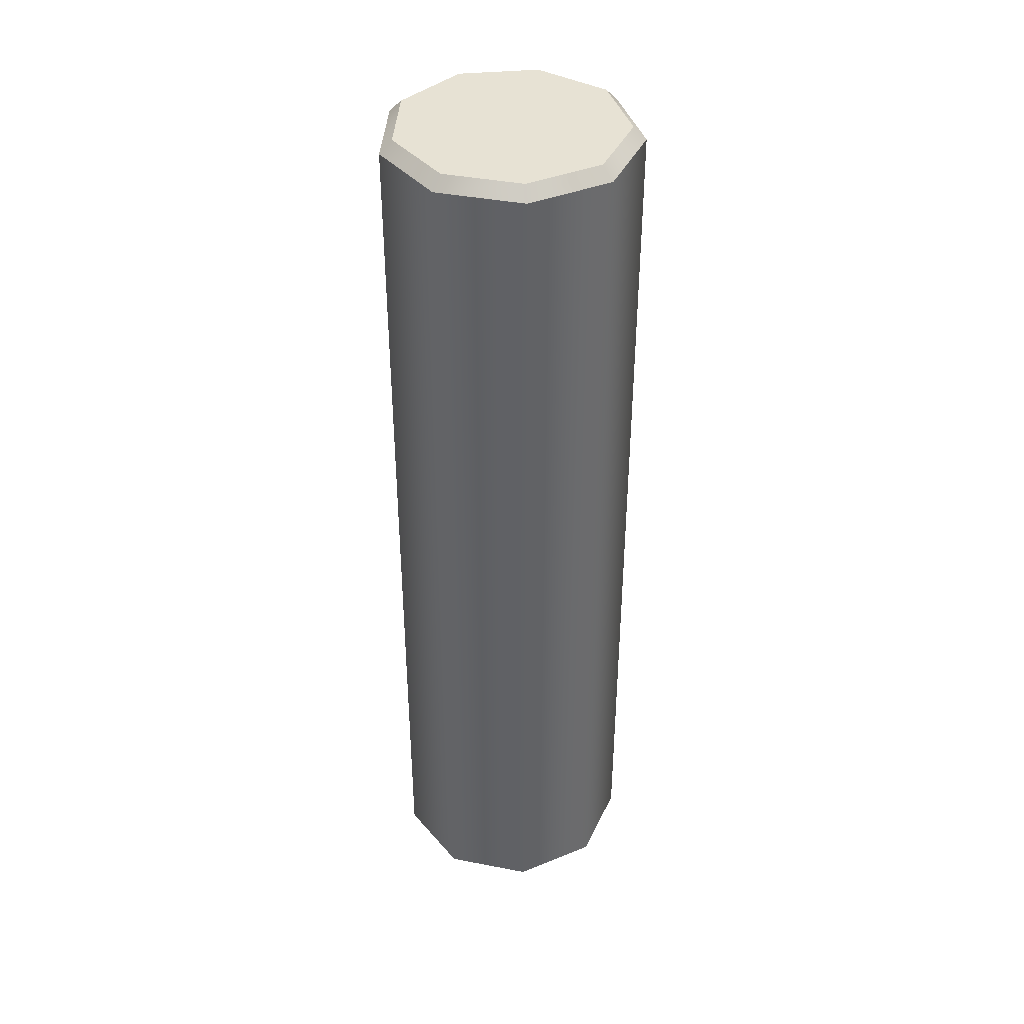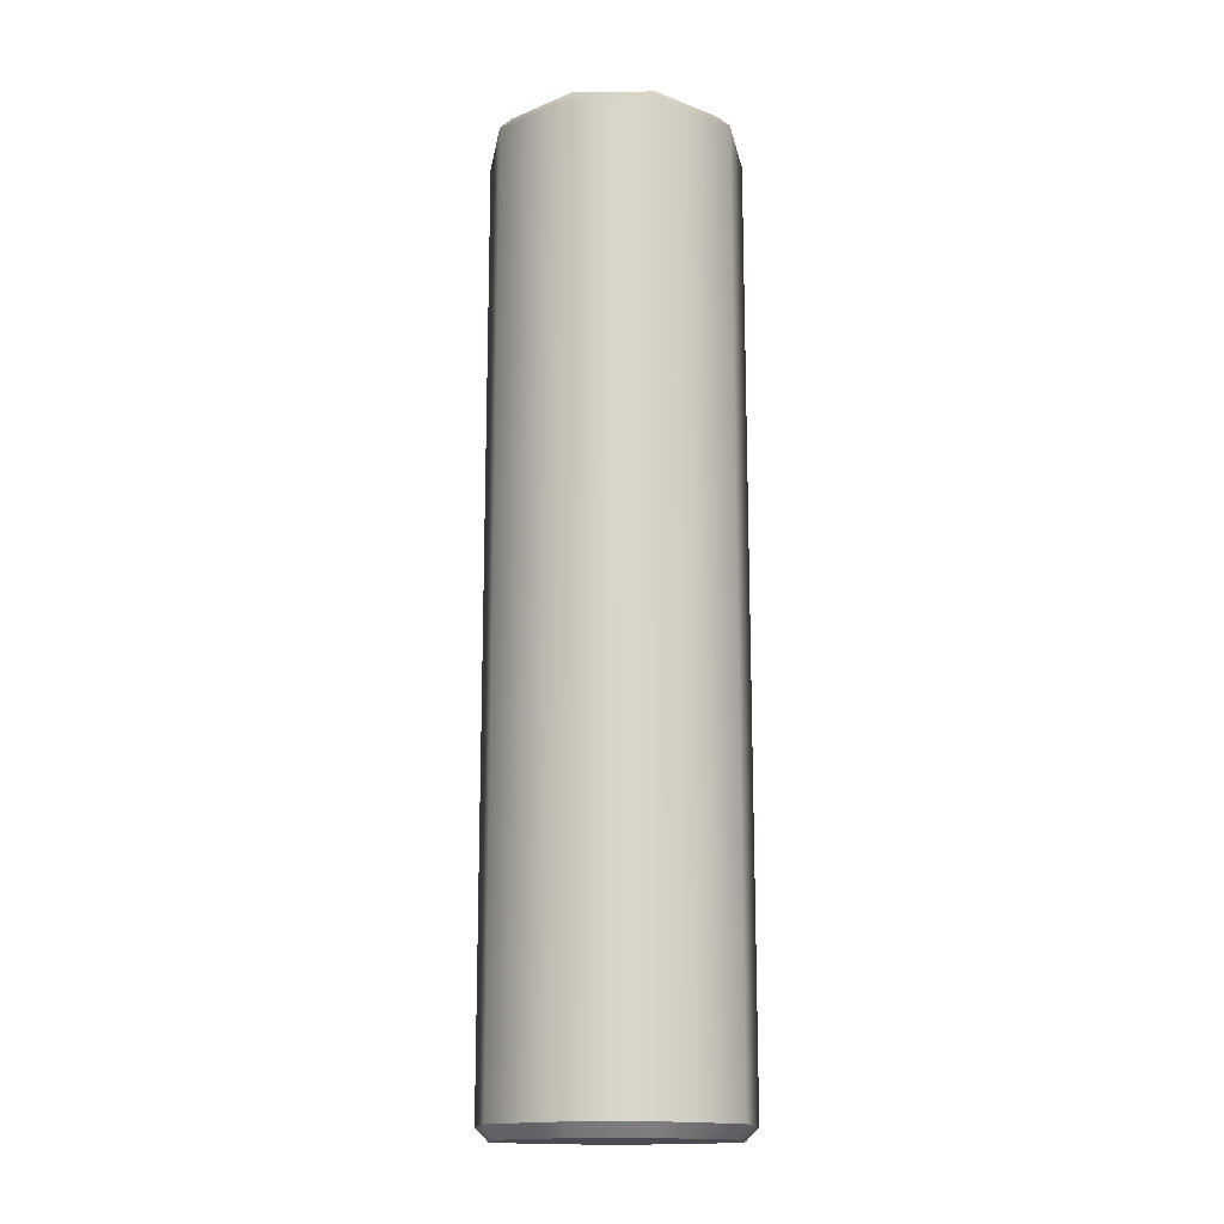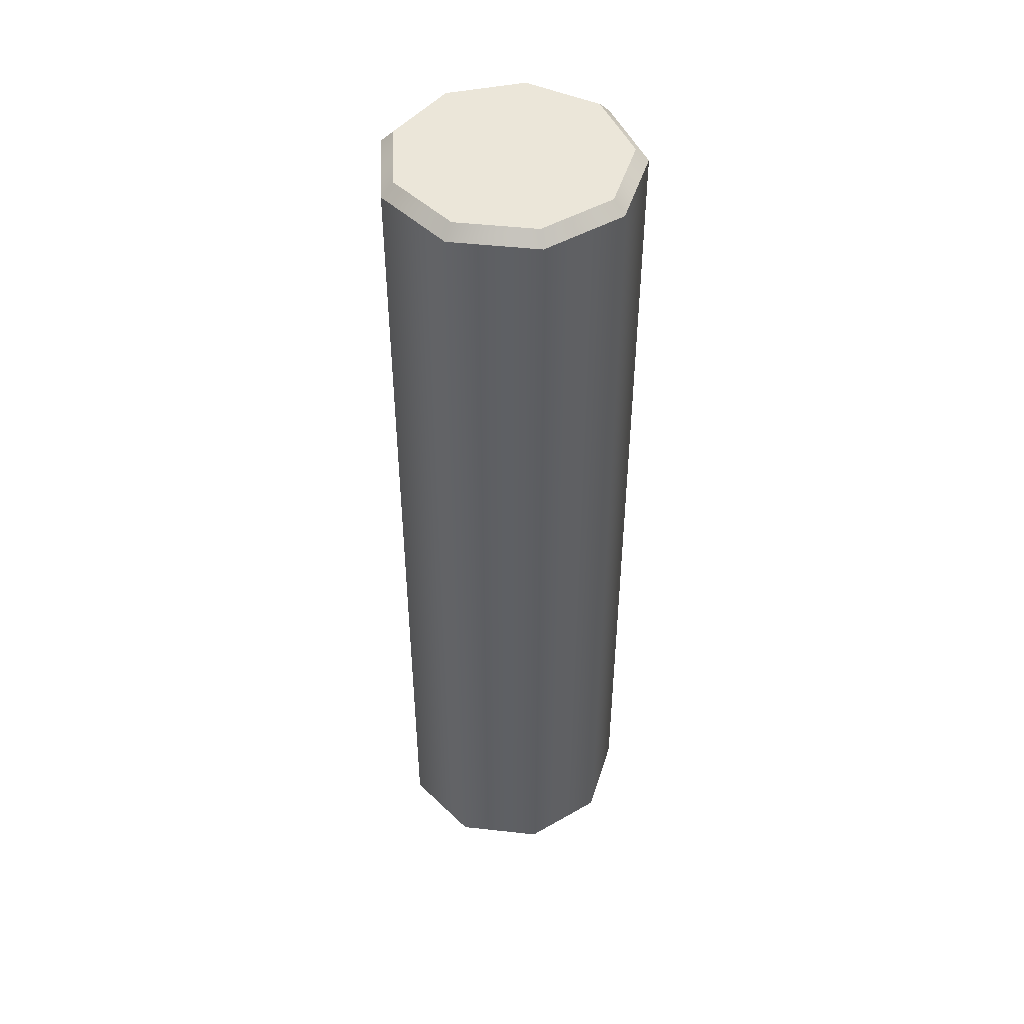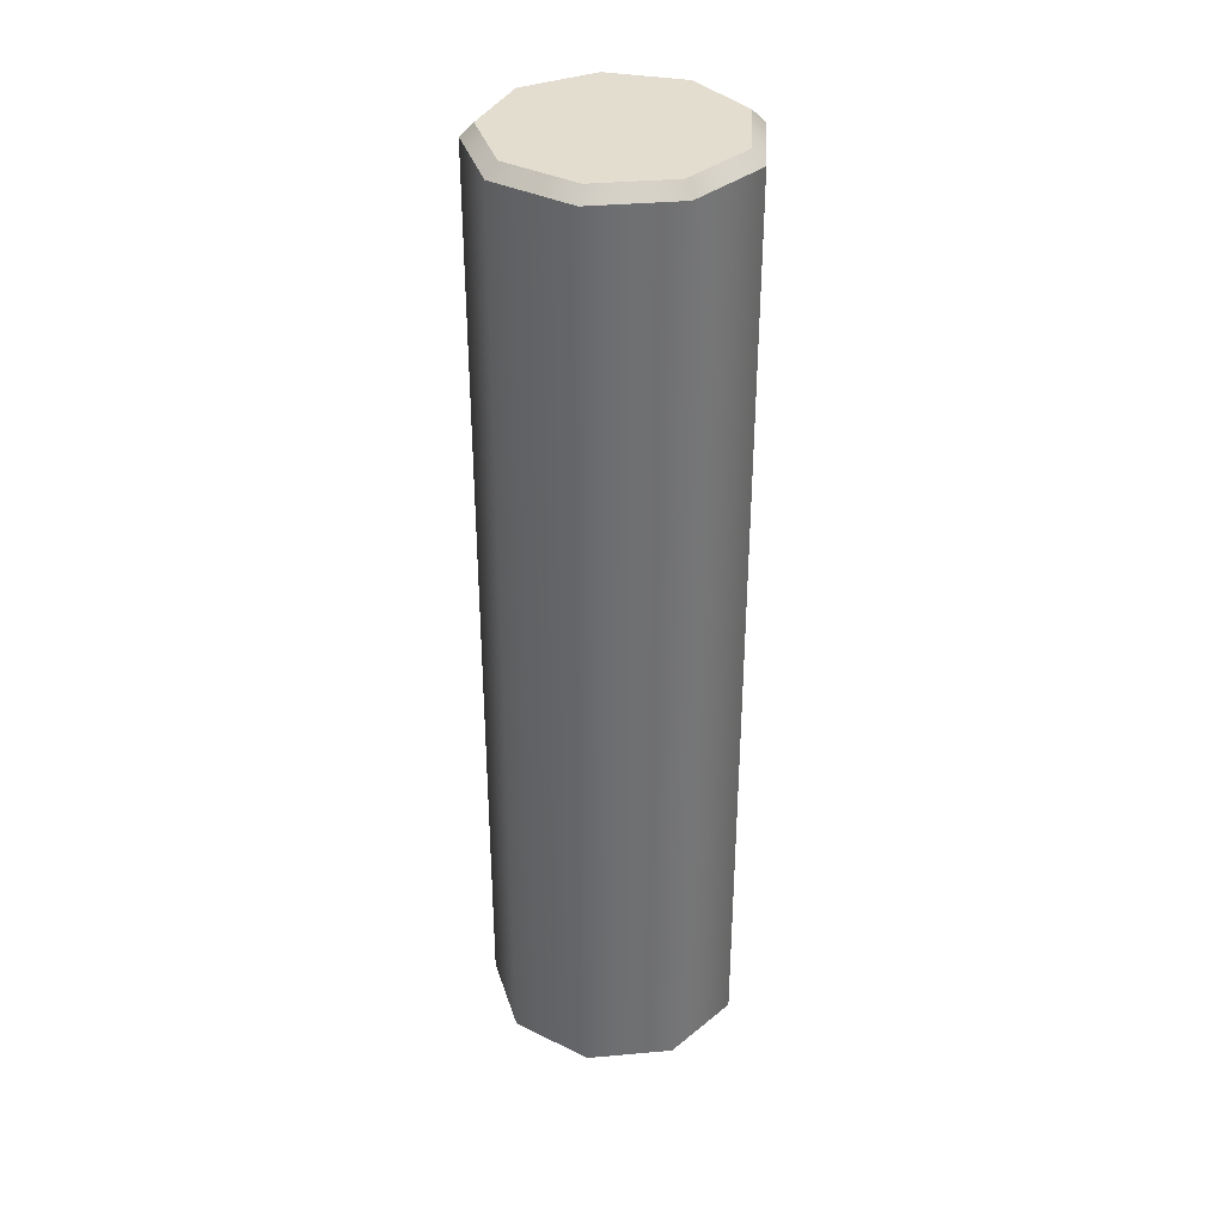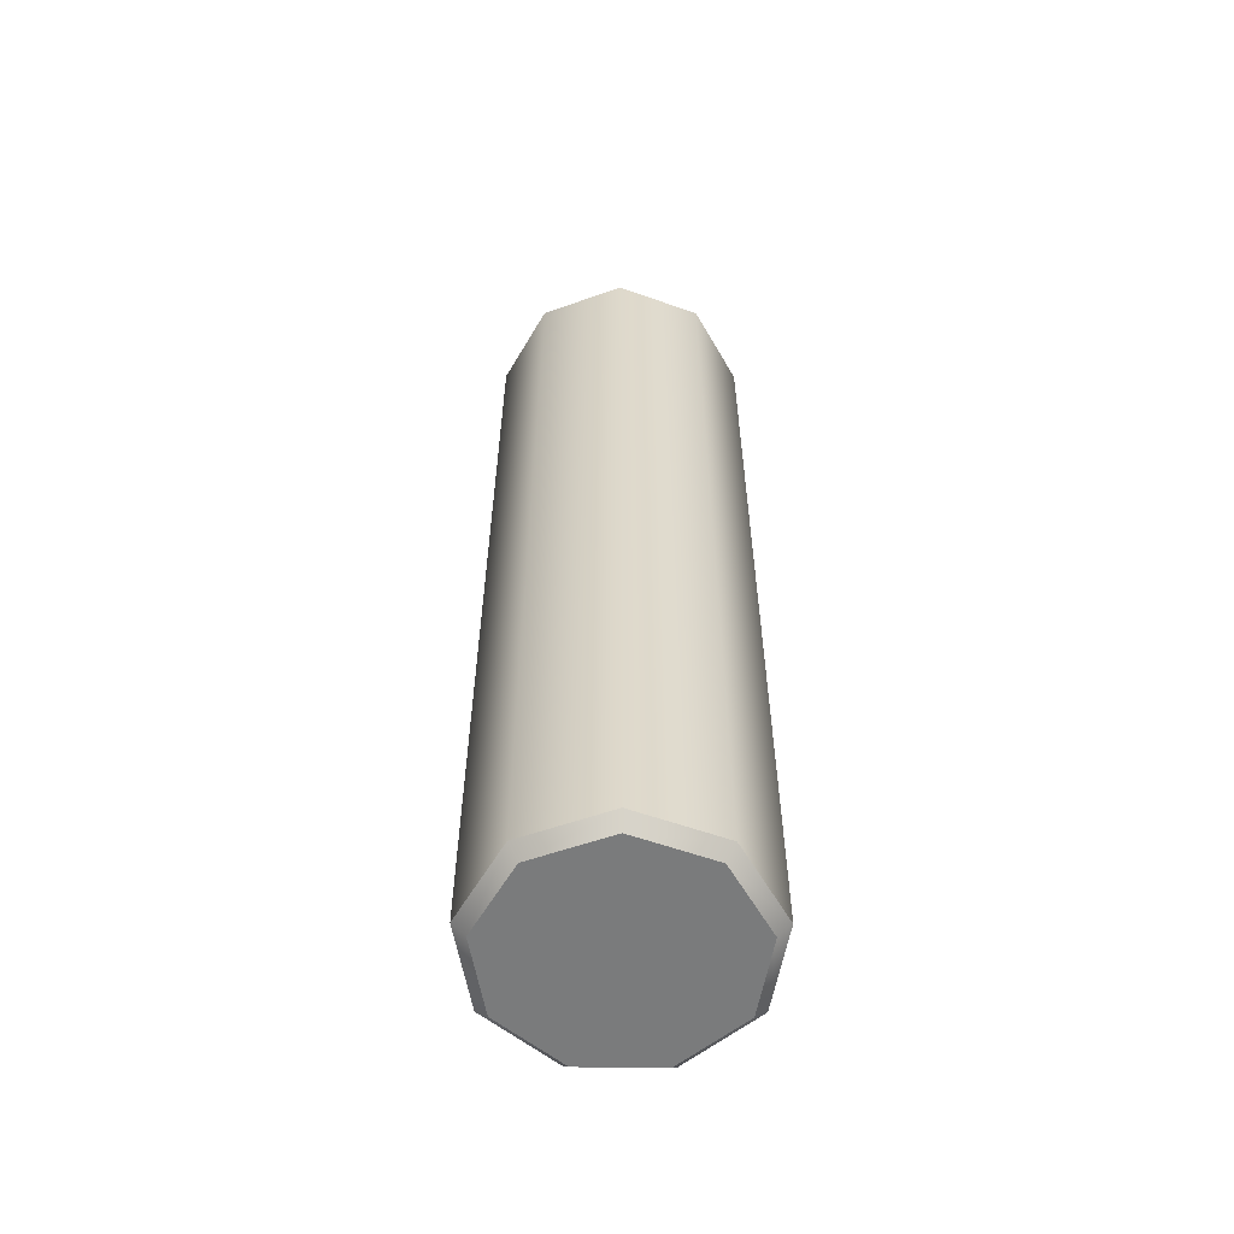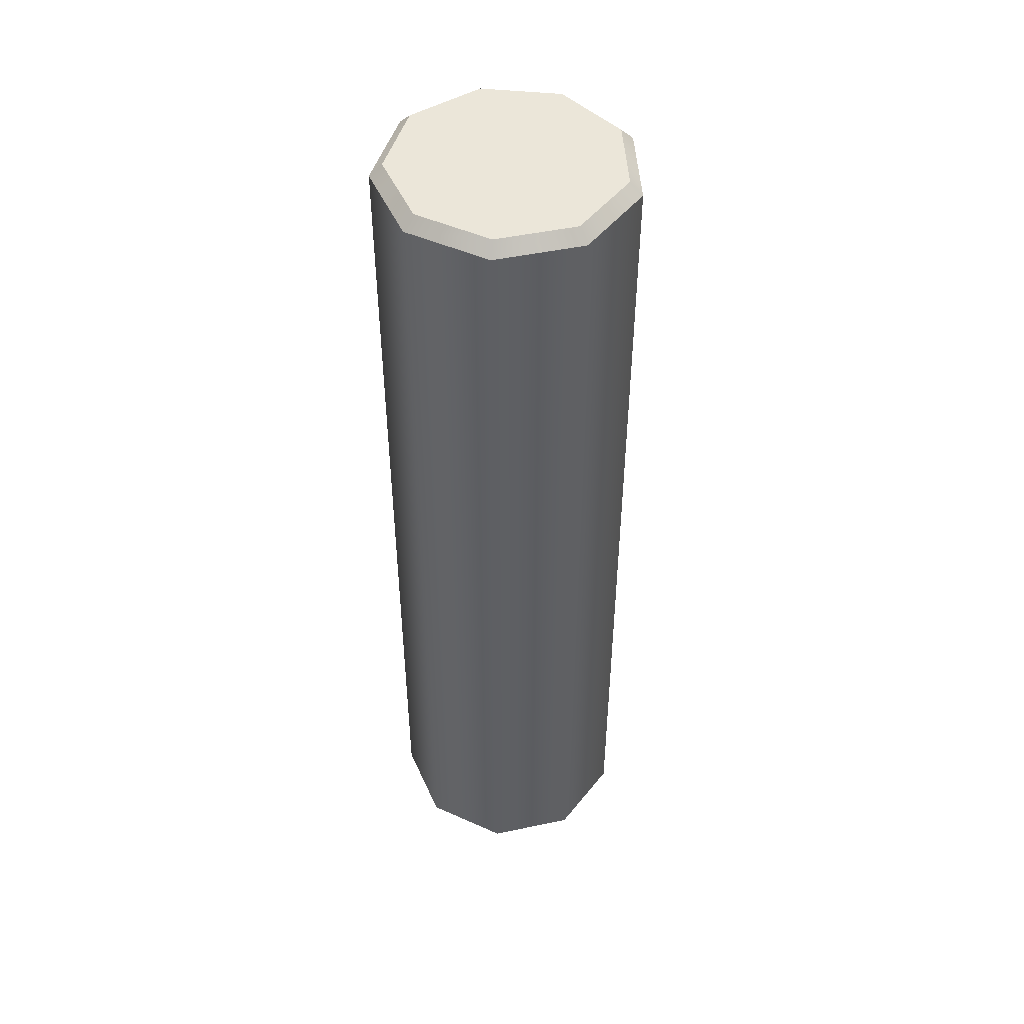
<metadata>
{"format":"obj","ext":"obj","renderer":"f3d","projection":"perspective","resolution":1024,"background":"white","views":[{"elev":39.9,"azim":103.5,"up":"+Y"},{"elev":-15.5,"azim":11.0,"up":"+Y"},{"elev":47.0,"azim":-102.9,"up":"+Y"},{"elev":35.6,"azim":3.3,"up":"+Y"},{"elev":-58.3,"azim":29.8,"up":"+Y"},{"elev":47.9,"azim":-163.4,"up":"+Y"}]}
</metadata>
<code>
g Volumenkörper2
v -20 2 0
v -20 148 0
v -18 0 0
v -18 150 0
v -15.32 2 -12.86
v -15.32 2 12.86
v -15.32 148 -12.86
v -15.32 148 12.86
v -13.79 0 -11.57
v -13.79 0 11.57
v -13.79 150 -11.57
v -13.79 150 11.57
v -3.473 2 -19.7
v -3.473 2 19.7
v -3.473 148 -19.7
v -3.473 148 19.7
v -3.126 0 -17.73
v -3.126 0 17.73
v -3.126 150 -17.73
v -3.126 150 17.73
v 9 0 -15.59
v 9 0 15.59
v 9 150 -15.59
v 9 150 15.59
v 10 2 -17.32
v 10 2 17.32
v 10 148 -17.32
v 10 148 17.32
v 16.91 0 -6.156
v 16.91 0 6.156
v 16.91 150 -6.156
v 16.91 150 6.156
v 18.79 2 -6.84
v 18.79 2 6.84
v 18.79 148 -6.84
v 18.79 148 6.84
f 10 6 3
f 3 6 1
f 3 1 9
f 9 1 5
f 9 5 17
f 17 5 13
f 17 13 21
f 21 13 25
f 21 25 29
f 29 25 33
f 29 33 30
f 30 33 34
f 30 34 22
f 22 34 26
f 22 26 18
f 18 26 14
f 18 14 10
f 10 14 6
f 7 1 2
f 2 1 6
f 2 6 8
f 8 6 14
f 8 14 16
f 16 14 26
f 16 26 28
f 28 26 34
f 28 34 36
f 36 34 33
f 36 33 35
f 35 33 25
f 35 25 27
f 27 25 13
f 27 13 15
f 15 13 5
f 15 5 7
f 7 5 1
f 3 9 10
f 10 9 18
f 18 9 17
f 18 17 22
f 22 17 21
f 22 21 30
f 30 21 29
f 8 12 2
f 2 12 4
f 2 4 7
f 7 4 11
f 7 11 15
f 15 11 19
f 15 19 27
f 27 19 23
f 27 23 35
f 35 23 31
f 35 31 36
f 36 31 32
f 36 32 28
f 28 32 24
f 28 24 16
f 16 24 20
f 16 20 8
f 8 20 12
f 4 12 11
f 11 12 19
f 19 12 20
f 19 20 23
f 23 20 24
f 23 24 31
f 31 24 32

</code>
